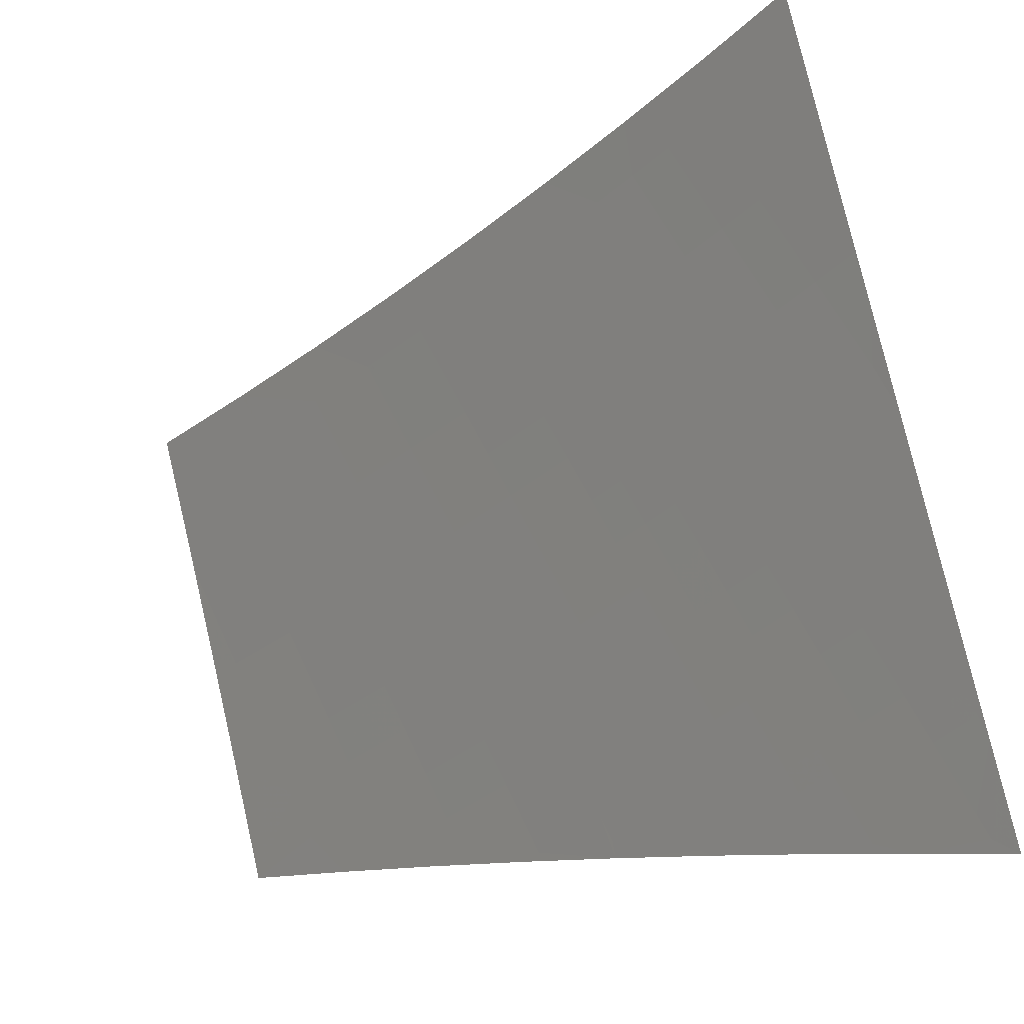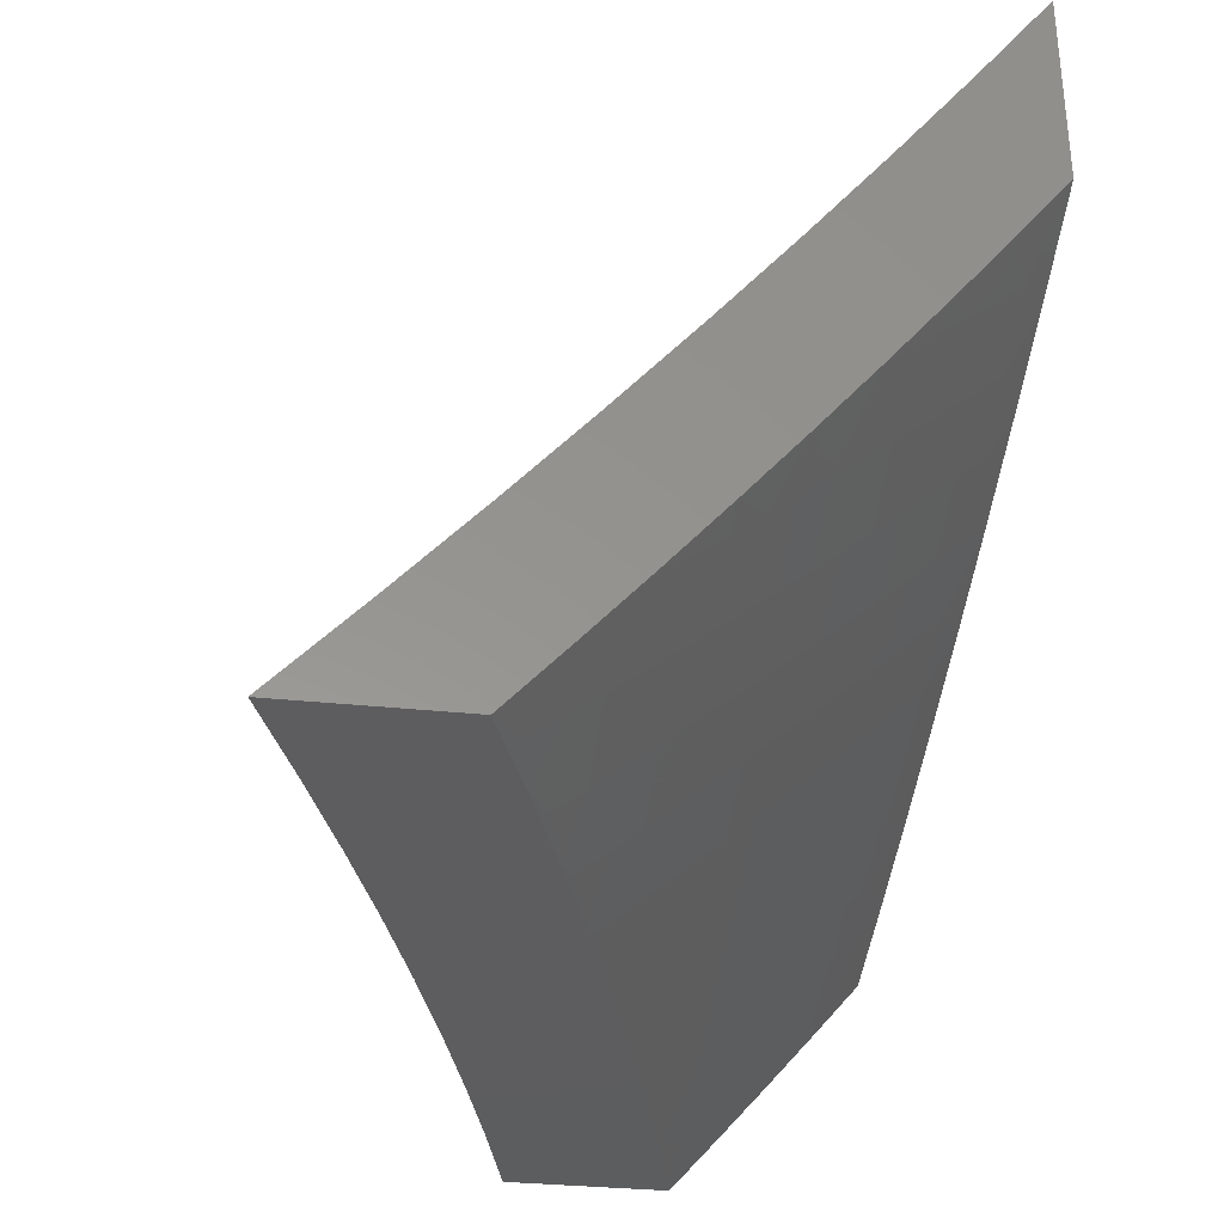
<metadata>
{"format":"stl","ext":"stl","renderer":"f3d","projection":"perspective","resolution":1024,"background":"white","views":[{"elev":-59.1,"azim":-162.5,"up":"+Z"},{"elev":-32.5,"azim":-98.4,"up":"+Y"}]}
</metadata>
<code>
# stl→obj: 370 verts, 736 faces
v -3 -6.924 8.536
v -3 -7 8.467
v -2.941 -6.986 8.502
v -2.877 -7 8.512
v -2.927 -6.954 8.536
v -2.831 -6.992 8.536
v -2.818 -6.959 8.57
v -2.754 -7 8.556
v -2.723 -6.995 8.57
v -2.63 -7 8.597
v -2.71 -6.962 8.604
v -2.617 -6.997 8.604
v -2.604 -6.963 8.638
v -2.505 -7 8.636
v -2.51 -6.996 8.638
v -2.498 -6.963 8.672
v -2.592 -6.93 8.672
v -2.698 -6.929 8.638
v -2.685 -6.896 8.672
v -2.791 -6.894 8.638
v -2.778 -6.861 8.672
v -2.886 -6.856 8.638
v -2.872 -6.823 8.672
v -2.981 -6.817 8.638
v -2.967 -6.785 8.672
v -3 -6.77 8.672
v -2.953 -6.752 8.705
v -3 -6.692 8.74
v -2.938 -6.719 8.739
v -2.924 -6.686 8.772
v -2.831 -6.724 8.772
v -2.817 -6.691 8.805
v -2.724 -6.727 8.805
v -2.71 -6.694 8.838
v -2.619 -6.728 8.838
v -2.606 -6.694 8.871
v -2.516 -6.727 8.871
v -2.503 -6.693 8.903
v -2.413 -6.725 8.903
v -2.401 -6.69 8.936
v -2.311 -6.72 8.936
v -2.299 -6.685 8.968
v -2.21 -6.714 8.968
v -2.255 -6.661 9
v -2.128 -6.701 9
v -2.12 -6.742 8.968
v -2.03 -6.768 8.968
v -2.131 -6.777 8.936
v -2.041 -6.803 8.936
v -2.142 -6.812 8.903
v -2.052 -6.838 8.903
v -2.153 -6.847 8.871
v -2.062 -6.873 8.871
v -2.164 -6.881 8.838
v -2.073 -6.908 8.838
v -2.175 -6.916 8.805
v -2.083 -6.943 8.805
v -2.186 -6.95 8.772
v -2.093 -6.977 8.772
v -2.127 -7 8.743
v -2 -7 8.775
v -2.405 -6.994 8.672
v -2.379 -7 8.674
v -2.393 -6.96 8.705
v -2.3 -6.99 8.705
v -2.289 -6.956 8.739
v -2.253 -7 8.71
v -2.196 -6.985 8.739
v -2 -6.935 8.832
v -2 -6.87 8.889
v -2 -6.804 8.945
v -2 -6.738 9
v -2.381 -6.619 9
v -2.388 -6.655 8.968
v -2.49 -6.659 8.936
v -2.593 -6.66 8.903
v -2.696 -6.66 8.871
v -2.802 -6.657 8.838
v -2.909 -6.653 8.805
v -3 -6.613 8.806
v -2.477 -6.624 8.968
v -2.507 -6.574 9
v -2.566 -6.592 8.968
v -2.631 -6.528 9
v -2.655 -6.558 8.968
v -2.746 -6.522 8.968
v -2.76 -6.556 8.936
v -2.851 -6.519 8.936
v -2.865 -6.553 8.903
v -2.956 -6.514 8.903
v -2.971 -6.547 8.871
v -3 -6.534 8.871
v -2.987 -6.58 8.838
v -2.895 -6.619 8.838
v -2.755 -6.479 9
v -2.836 -6.485 8.968
v -2.941 -6.48 8.936
v -3 -6.454 8.936
v -2.878 -6.427 9
v -2.926 -6.447 8.968
v -3 -6.374 9
v -3 -6.847 8.605
v -2.995 -6.85 8.604
v -2.9 -6.889 8.604
v -2.804 -6.927 8.604
v -2.914 -6.921 8.57
v -2.88 -6.586 8.871
v -2.774 -6.59 8.903
v -2.788 -6.624 8.871
v -2.683 -6.626 8.903
v -2.845 -6.757 8.739
v -2.858 -6.79 8.705
v -2.751 -6.794 8.739
v -2.764 -6.828 8.705
v -2.659 -6.829 8.739
v -2.672 -6.863 8.705
v -2.567 -6.863 8.739
v -2.579 -6.896 8.705
v -2.474 -6.895 8.739
v -2.486 -6.929 8.705
v -2.382 -6.926 8.739
v -2.737 -6.761 8.772
v -2.633 -6.762 8.805
v -2.529 -6.761 8.838
v -2.425 -6.759 8.871
v -2.323 -6.755 8.903
v -2.221 -6.749 8.936
v -2.669 -6.592 8.936
v -2.646 -6.796 8.772
v -2.554 -6.829 8.772
v -2.462 -6.861 8.772
v -2.37 -6.892 8.772
v -2.278 -6.922 8.772
v -2.58 -6.626 8.936
v -2.541 -6.795 8.805
v -2.438 -6.793 8.838
v -2.335 -6.789 8.871
v -2.232 -6.784 8.903
v -2.45 -6.827 8.805
v -2.358 -6.858 8.805
v -2.267 -6.888 8.805
v -2.346 -6.824 8.838
v -2.255 -6.853 8.838
v -2.244 -6.819 8.871
v -2.127 -7 8.558
v -2.089 -6.962 8.602
v -2 -7 8.591
v -2.075 -6.916 8.648
v -2 -6.883 8.696
v -2.061 -6.869 8.693
v -2.047 -6.821 8.738
v -2.137 -6.795 8.738
v -2.122 -6.748 8.782
v -2.212 -6.72 8.782
v -2.196 -6.673 8.827
v -2.285 -6.644 8.827
v -2.269 -6.597 8.87
v -2.357 -6.567 8.87
v -2.34 -6.52 8.914
v -2.427 -6.489 8.914
v -2.41 -6.442 8.957
v -2.496 -6.41 8.957
v -2.382 -6.398 9
v -2.507 -6.352 9
v -2.54 -6.394 8.957
v -2.583 -6.378 8.957
v -2.558 -6.441 8.914
v -2.602 -6.425 8.914
v -2.577 -6.488 8.87
v -2.621 -6.471 8.87
v -2.595 -6.534 8.827
v -2.639 -6.518 8.827
v -2.614 -6.581 8.782
v -2.658 -6.564 8.782
v -2.632 -6.627 8.738
v -2.677 -6.61 8.738
v -2.65 -6.673 8.693
v -2.695 -6.655 8.693
v -2.668 -6.718 8.648
v -2.714 -6.701 8.648
v -2.686 -6.764 8.602
v -2.732 -6.746 8.602
v -2.704 -6.809 8.557
v -2.75 -6.791 8.557
v -2.722 -6.854 8.511
v -2.768 -6.836 8.511
v -2.731 -6.876 8.487
v -2.777 -6.858 8.487
v -2.74 -6.899 8.464
v -2.786 -6.881 8.464
v -2.749 -6.921 8.441
v -2.795 -6.903 8.441
v -2.757 -6.943 8.418
v -2.804 -6.925 8.418
v -2.766 -6.965 8.394
v -2.813 -6.947 8.394
v -2.775 -6.987 8.371
v -2.822 -6.969 8.371
v -2.831 -6.991 8.347
v -2.883 -6.946 8.371
v -2.892 -6.967 8.347
v -2.943 -6.921 8.371
v -2.952 -6.943 8.347
v -3 -6.897 8.371
v -2.962 -6.965 8.323
v -2.971 -6.987 8.3
v -2.901 -6.989 8.323
v -2.877 -7 8.322
v -2.254 -7 8.524
v -2.196 -6.982 8.557
v -2.181 -6.935 8.602
v -2.166 -6.889 8.648
v -2.152 -6.842 8.693
v -2.38 -7 8.487
v -2.304 -6.999 8.511
v -2.288 -6.953 8.557
v -2.273 -6.907 8.602
v -2.258 -6.861 8.648
v -2.243 -6.814 8.693
v -2.227 -6.767 8.738
v -2.505 -7 8.449
v -2.405 -6.992 8.487
v -2.397 -6.969 8.511
v -2.381 -6.923 8.557
v -2.365 -6.877 8.602
v -2.349 -6.831 8.648
v -2.333 -6.785 8.693
v -2.317 -6.738 8.738
v -2.301 -6.691 8.782
v -2.63 -7 8.409
v -2.617 -6.995 8.418
v -2.608 -6.973 8.441
v -2.506 -6.983 8.464
v -2.6 -6.95 8.464
v -2.591 -6.928 8.487
v -2.684 -6.894 8.487
v -2.676 -6.871 8.511
v -2.754 -7 8.366
v -2.719 -6.983 8.394
v -2.711 -6.961 8.418
v -2.702 -6.938 8.441
v -2.693 -6.916 8.464
v -3 -7 8.276
v -3 -6.793 8.465
v -2.994 -6.875 8.394
v -2.934 -6.899 8.394
v -3 -6.688 8.558
v -2.946 -6.765 8.511
v -2.956 -6.787 8.487
v -2.965 -6.809 8.464
v -2.906 -6.833 8.464
v -2.915 -6.855 8.441
v -2.855 -6.879 8.441
v -2.864 -6.902 8.418
v -3 -6.582 8.649
v -2.965 -6.651 8.602
v -2.985 -6.696 8.557
v -2.927 -6.72 8.557
v -2.887 -6.789 8.511
v -2.868 -6.745 8.557
v -2.828 -6.813 8.511
v -2.809 -6.768 8.557
v -3 -6.474 8.739
v -2.983 -6.537 8.693
v -2.926 -6.562 8.693
v -2.946 -6.607 8.648
v -2.888 -6.631 8.648
v -2.907 -6.676 8.602
v -2.849 -6.7 8.602
v -3 -6.366 8.827
v -2.998 -6.422 8.782
v -2.942 -6.447 8.782
v -2.962 -6.492 8.738
v -2.905 -6.517 8.738
v -2.868 -6.586 8.693
v -2.83 -6.655 8.648
v -2.79 -6.723 8.602
v -3 -6.256 8.914
v -2.956 -6.332 8.87
v -2.977 -6.377 8.827
v -3 -6.145 9
v -2.968 -6.215 8.957
v -2.99 -6.261 8.914
v -2.935 -6.286 8.914
v -2.9 -6.356 8.87
v -2.879 -6.31 8.914
v -2.845 -6.38 8.87
v -2.824 -6.334 8.914
v -2.789 -6.404 8.87
v -2.769 -6.358 8.914
v -2.733 -6.427 8.87
v -2.713 -6.38 8.914
v -2.677 -6.449 8.87
v -2.657 -6.403 8.914
v -2.878 -6.2 9
v -2.913 -6.24 8.957
v -2.858 -6.264 8.957
v -2.756 -6.253 9
v -2.803 -6.288 8.957
v -2.748 -6.311 8.957
v -2.693 -6.334 8.957
v -2.632 -6.304 9
v -2.638 -6.356 8.957
v -2.323 -6.472 8.957
v -2.255 -6.442 9
v -2.236 -6.502 8.957
v -2.128 -6.483 9
v -2.149 -6.53 8.957
v -2.062 -6.556 8.957
v -2.077 -6.605 8.914
v -2 -6.644 8.9
v -2.092 -6.653 8.87
v -2.004 -6.678 8.87
v -2.018 -6.726 8.827
v -2 -6.764 8.799
v -2.032 -6.774 8.782
v -2 -6.522 9
v -2.107 -6.7 8.827
v -2.181 -6.625 8.87
v -2.165 -6.578 8.914
v -2.252 -6.549 8.914
v -2.49 -6.938 8.511
v -2.498 -6.96 8.487
v -2.583 -6.905 8.511
v -2.474 -6.892 8.557
v -2.566 -6.86 8.557
v -2.658 -6.826 8.557
v -2.457 -6.847 8.602
v -2.549 -6.814 8.602
v -2.641 -6.781 8.602
v -2.441 -6.801 8.648
v -2.532 -6.769 8.648
v -2.623 -6.735 8.648
v -2.424 -6.754 8.693
v -2.515 -6.723 8.693
v -2.605 -6.69 8.693
v -2.407 -6.708 8.738
v -2.497 -6.676 8.738
v -2.587 -6.644 8.738
v -2.391 -6.661 8.782
v -2.48 -6.63 8.782
v -2.569 -6.598 8.782
v -2.374 -6.614 8.827
v -2.463 -6.583 8.827
v -2.551 -6.551 8.827
v -2.445 -6.536 8.87
v -2.515 -6.458 8.914
v -2.533 -6.504 8.87
v -2.874 -6.924 8.394
v -2.924 -6.877 8.418
v -2.975 -6.831 8.441
v -2.846 -6.857 8.464
v -2.837 -6.835 8.487
v -2.896 -6.811 8.487
v -2.772 -6.678 8.648
v -2.753 -6.633 8.693
v -2.811 -6.61 8.693
v -2.734 -6.587 8.738
v -2.791 -6.564 8.738
v -2.848 -6.541 8.738
v -2.715 -6.541 8.782
v -2.772 -6.519 8.782
v -2.829 -6.495 8.782
v -2.885 -6.471 8.782
v -2.696 -6.495 8.827
v -2.752 -6.473 8.827
v -2.809 -6.45 8.827
v -2.865 -6.426 8.827
v -2.921 -6.402 8.827
v -2.984 -6.853 8.418
f 1 2 3
f 3 2 4
f 3 4 5
f 5 4 6
f 5 6 7
f 7 6 8
f 7 8 9
f 9 8 10
f 9 10 11
f 11 10 12
f 11 12 13
f 13 12 14
f 13 14 15
f 15 14 16
f 15 16 13
f 13 16 17
f 13 17 18
f 18 17 19
f 18 19 20
f 20 19 21
f 20 21 22
f 22 21 23
f 22 23 24
f 24 23 25
f 24 25 26
f 26 25 27
f 26 27 28
f 28 27 29
f 28 29 30
f 30 29 31
f 30 31 32
f 32 31 33
f 32 33 34
f 34 33 35
f 34 35 36
f 36 35 37
f 36 37 38
f 38 37 39
f 38 39 40
f 40 39 41
f 40 41 42
f 42 41 43
f 42 43 44
f 44 43 45
f 45 43 46
f 45 46 47
f 47 46 48
f 47 48 49
f 49 48 50
f 49 50 51
f 51 50 52
f 51 52 53
f 53 52 54
f 53 54 55
f 55 54 56
f 55 56 57
f 57 56 58
f 57 58 59
f 59 58 60
f 59 60 61
f 4 8 6
f 10 14 12
f 16 14 62
f 62 14 63
f 62 63 64
f 64 63 65
f 64 65 66
f 66 65 67
f 66 67 68
f 68 67 60
f 68 60 58
f 63 67 65
f 59 61 57
f 57 61 69
f 57 69 55
f 55 69 53
f 69 70 53
f 53 70 51
f 70 71 51
f 51 71 49
f 49 71 47
f 47 71 72
f 47 72 45
f 44 73 42
f 42 73 74
f 42 74 40
f 40 74 75
f 40 75 38
f 38 75 76
f 38 76 36
f 36 76 77
f 36 77 34
f 34 77 78
f 34 78 32
f 32 78 79
f 32 79 30
f 30 79 80
f 30 80 28
f 74 73 81
f 81 73 82
f 81 82 83
f 83 82 84
f 83 84 85
f 85 84 86
f 85 86 87
f 87 86 88
f 87 88 89
f 89 88 90
f 89 90 91
f 91 90 92
f 91 92 93
f 93 92 80
f 93 80 94
f 94 80 79
f 94 79 78
f 84 95 86
f 86 95 96
f 86 96 88
f 88 96 97
f 88 97 90
f 90 97 98
f 90 98 92
f 95 99 96
f 96 99 100
f 96 100 97
f 97 100 98
f 99 101 100
f 100 101 98
f 26 102 24
f 24 102 103
f 24 103 22
f 22 103 104
f 22 104 20
f 20 104 105
f 20 105 18
f 18 105 11
f 18 11 13
f 102 1 103
f 103 1 106
f 103 106 104
f 104 106 105
f 89 107 108
f 108 107 109
f 108 109 110
f 110 109 77
f 110 77 76
f 107 94 109
f 109 94 78
f 109 78 77
f 89 91 107
f 107 91 93
f 107 93 94
f 29 27 111
f 111 27 112
f 111 112 113
f 113 112 114
f 113 114 115
f 115 114 116
f 115 116 117
f 117 116 118
f 117 118 119
f 119 118 120
f 119 120 121
f 121 120 64
f 121 64 66
f 27 25 112
f 112 25 23
f 112 23 114
f 114 23 21
f 114 21 116
f 116 21 19
f 116 19 118
f 118 19 17
f 118 17 120
f 120 17 16
f 120 16 64
f 64 16 62
f 106 1 5
f 5 1 3
f 105 106 7
f 7 106 5
f 29 111 31
f 31 111 122
f 31 122 33
f 33 122 123
f 33 123 35
f 35 123 124
f 35 124 37
f 37 124 125
f 37 125 39
f 39 125 126
f 39 126 41
f 41 126 127
f 41 127 43
f 43 127 46
f 122 111 113
f 89 108 87
f 87 108 128
f 87 128 85
f 85 128 83
f 128 108 110
f 11 105 7
f 9 11 7
f 122 113 129
f 129 113 115
f 129 115 130
f 130 115 117
f 130 117 131
f 131 117 119
f 131 119 132
f 132 119 121
f 132 121 133
f 133 121 66
f 133 66 58
f 58 66 68
f 128 110 134
f 134 110 76
f 134 76 75
f 122 129 123
f 123 129 135
f 123 135 124
f 124 135 136
f 124 136 125
f 125 136 137
f 125 137 126
f 126 137 138
f 126 138 127
f 127 138 48
f 127 48 46
f 135 129 130
f 81 83 134
f 134 83 128
f 81 134 75
f 135 130 139
f 139 130 131
f 139 131 140
f 140 131 132
f 140 132 141
f 141 132 133
f 141 133 56
f 56 133 58
f 74 81 75
f 136 139 142
f 142 139 140
f 142 140 143
f 143 140 141
f 143 141 54
f 54 141 56
f 139 136 135
f 136 142 137
f 137 142 144
f 137 144 138
f 138 144 50
f 138 50 48
f 144 142 143
f 54 52 143
f 143 52 144
f 52 50 144
f 145 146 147
f 147 146 148
f 147 148 149
f 149 148 150
f 149 150 151
f 151 150 152
f 151 152 153
f 153 152 154
f 153 154 155
f 155 154 156
f 155 156 157
f 157 156 158
f 157 158 159
f 159 158 160
f 159 160 161
f 161 160 162
f 161 162 163
f 163 162 164
f 164 162 165
f 164 165 166
f 166 165 167
f 166 167 168
f 168 167 169
f 168 169 170
f 170 169 171
f 170 171 172
f 172 171 173
f 172 173 174
f 174 173 175
f 174 175 176
f 176 175 177
f 176 177 178
f 178 177 179
f 178 179 180
f 180 179 181
f 180 181 182
f 182 181 183
f 182 183 184
f 184 183 185
f 184 185 186
f 186 185 187
f 186 187 188
f 188 187 189
f 188 189 190
f 190 189 191
f 190 191 192
f 192 191 193
f 192 193 194
f 194 193 195
f 194 195 196
f 196 195 197
f 196 197 198
f 198 197 199
f 198 199 200
f 200 199 201
f 200 201 202
f 202 201 203
f 202 203 204
f 204 203 205
f 204 205 206
f 206 205 207
f 206 207 208
f 208 207 201
f 208 201 199
f 209 210 145
f 145 210 211
f 145 211 146
f 146 211 212
f 146 212 148
f 148 212 213
f 148 213 150
f 150 213 152
f 214 215 209
f 209 215 216
f 209 216 210
f 210 216 217
f 210 217 211
f 211 217 218
f 211 218 212
f 212 218 219
f 212 219 213
f 213 219 220
f 213 220 152
f 152 220 154
f 221 222 214
f 214 222 223
f 214 223 215
f 215 223 224
f 215 224 216
f 216 224 225
f 216 225 217
f 217 225 226
f 217 226 218
f 218 226 227
f 218 227 219
f 219 227 228
f 219 228 220
f 220 228 229
f 220 229 154
f 154 229 156
f 230 231 221
f 221 231 232
f 221 232 233
f 233 232 234
f 233 234 235
f 235 234 236
f 235 236 237
f 237 236 185
f 237 185 183
f 238 239 230
f 230 239 240
f 230 240 231
f 231 240 241
f 231 241 232
f 232 241 242
f 232 242 234
f 234 242 236
f 208 199 238
f 238 199 197
f 238 197 195
f 208 243 206
f 206 243 204
f 244 245 204
f 204 245 246
f 204 246 202
f 202 246 200
f 247 248 244
f 244 248 249
f 244 249 250
f 250 249 251
f 250 251 252
f 252 251 253
f 252 253 254
f 254 253 194
f 254 194 196
f 255 256 247
f 247 256 257
f 247 257 248
f 248 257 258
f 248 258 259
f 259 258 260
f 259 260 261
f 261 260 262
f 261 262 186
f 186 262 184
f 263 264 255
f 255 264 265
f 255 265 266
f 266 265 267
f 266 267 268
f 268 267 269
f 268 269 260
f 260 269 262
f 270 271 263
f 263 271 272
f 263 272 273
f 273 272 274
f 273 274 265
f 265 274 275
f 265 275 267
f 267 275 276
f 267 276 269
f 269 276 277
f 269 277 262
f 262 277 184
f 278 279 270
f 270 279 280
f 270 280 271
f 271 280 272
f 281 282 278
f 278 282 283
f 278 283 279
f 279 283 284
f 279 284 285
f 285 284 286
f 285 286 287
f 287 286 288
f 287 288 289
f 289 288 290
f 289 290 291
f 291 290 292
f 291 292 293
f 293 292 294
f 293 294 170
f 170 294 168
f 281 295 282
f 282 295 296
f 282 296 284
f 284 296 286
f 296 295 297
f 297 295 298
f 297 298 299
f 299 298 300
f 299 300 290
f 290 300 292
f 300 298 301
f 301 298 302
f 301 302 303
f 303 302 166
f 303 166 168
f 302 164 166
f 161 163 304
f 304 163 305
f 304 305 306
f 306 305 307
f 306 307 308
f 308 307 309
f 308 309 310
f 310 309 311
f 310 311 312
f 312 311 313
f 312 313 314
f 314 313 315
f 314 315 316
f 316 315 151
f 316 151 153
f 307 317 309
f 309 317 311
f 311 315 313
f 315 149 151
f 314 316 318
f 318 316 153
f 318 153 155
f 314 318 312
f 312 318 319
f 312 319 320
f 320 319 321
f 320 321 306
f 306 321 304
f 319 318 155
f 308 310 320
f 320 310 312
f 321 319 157
f 157 319 155
f 306 308 320
f 223 222 322
f 322 222 323
f 322 323 324
f 324 323 235
f 324 235 237
f 224 223 325
f 325 223 322
f 325 322 326
f 326 322 324
f 326 324 327
f 327 324 237
f 327 237 183
f 225 224 328
f 328 224 325
f 328 325 329
f 329 325 326
f 329 326 330
f 330 326 327
f 330 327 181
f 181 327 183
f 226 225 331
f 331 225 328
f 331 328 332
f 332 328 329
f 332 329 333
f 333 329 330
f 333 330 179
f 179 330 181
f 227 226 334
f 334 226 331
f 334 331 335
f 335 331 332
f 335 332 336
f 336 332 333
f 336 333 177
f 177 333 179
f 228 227 337
f 337 227 334
f 337 334 338
f 338 334 335
f 338 335 339
f 339 335 336
f 339 336 175
f 175 336 177
f 229 228 340
f 340 228 337
f 340 337 341
f 341 337 338
f 341 338 342
f 342 338 339
f 342 339 173
f 173 339 175
f 156 229 343
f 343 229 340
f 343 340 344
f 344 340 341
f 344 341 345
f 345 341 342
f 345 342 171
f 171 342 173
f 304 321 159
f 159 321 157
f 222 221 323
f 323 221 233
f 323 233 235
f 156 343 158
f 158 343 346
f 158 346 160
f 160 346 347
f 160 347 162
f 162 347 165
f 346 343 344
f 161 304 159
f 195 193 239
f 239 193 240
f 193 191 240
f 240 191 241
f 191 189 241
f 241 189 242
f 189 187 242
f 242 187 236
f 187 185 236
f 346 344 348
f 348 344 345
f 348 345 169
f 169 345 171
f 346 348 347
f 347 348 167
f 347 167 165
f 167 348 169
f 239 238 195
f 203 201 207
f 205 203 207
f 196 198 349
f 349 198 200
f 349 200 246
f 196 349 254
f 254 349 350
f 254 350 252
f 252 350 351
f 252 351 250
f 250 351 244
f 350 349 246
f 192 194 253
f 190 192 352
f 352 192 253
f 352 253 251
f 188 190 353
f 353 190 352
f 353 352 354
f 354 352 251
f 354 251 249
f 186 188 261
f 261 188 353
f 261 353 259
f 259 353 354
f 259 354 248
f 248 354 249
f 182 184 277
f 180 182 355
f 355 182 277
f 355 277 276
f 178 180 356
f 356 180 355
f 356 355 357
f 357 355 276
f 357 276 275
f 176 178 358
f 358 178 356
f 358 356 359
f 359 356 357
f 359 357 360
f 360 357 275
f 360 275 274
f 174 176 361
f 361 176 358
f 361 358 362
f 362 358 359
f 362 359 363
f 363 359 360
f 363 360 364
f 364 360 274
f 364 274 272
f 172 174 365
f 365 174 361
f 365 361 366
f 366 361 362
f 366 362 367
f 367 362 363
f 367 363 368
f 368 363 364
f 368 364 369
f 369 364 272
f 369 272 280
f 170 172 293
f 293 172 365
f 293 365 291
f 291 365 366
f 291 366 289
f 289 366 367
f 289 367 287
f 287 367 368
f 287 368 285
f 285 368 369
f 285 369 279
f 279 369 280
f 301 303 294
f 294 303 168
f 301 294 292
f 301 292 300
f 268 260 258
f 350 246 370
f 370 246 245
f 370 245 244
f 244 351 370
f 370 351 350
f 257 256 258
f 258 256 268
f 299 290 288
f 255 266 256
f 256 266 268
f 297 299 288
f 297 288 286
f 263 273 264
f 264 273 265
f 296 297 286
f 282 284 283
f 317 72 311
f 311 72 71
f 311 71 315
f 315 71 70
f 315 70 69
f 315 69 149
f 149 69 61
f 149 61 147
f 61 60 147
f 147 60 67
f 147 67 145
f 145 67 63
f 145 63 209
f 209 63 14
f 209 14 214
f 214 14 10
f 214 10 221
f 221 10 8
f 221 8 230
f 230 8 4
f 230 4 238
f 238 4 2
f 238 2 208
f 208 2 243
f 99 298 101
f 101 298 295
f 101 295 281
f 298 99 302
f 302 99 95
f 302 95 164
f 164 95 84
f 164 84 163
f 163 84 82
f 163 82 305
f 305 82 73
f 305 73 307
f 307 73 44
f 307 44 317
f 317 44 45
f 317 45 72
f 243 2 204
f 204 2 1
f 204 1 244
f 244 1 102
f 244 102 247
f 247 102 26
f 247 26 255
f 255 26 28
f 255 28 80
f 255 80 263
f 263 80 92
f 263 92 270
f 270 92 98
f 270 98 278
f 278 98 101
f 278 101 281

</code>
